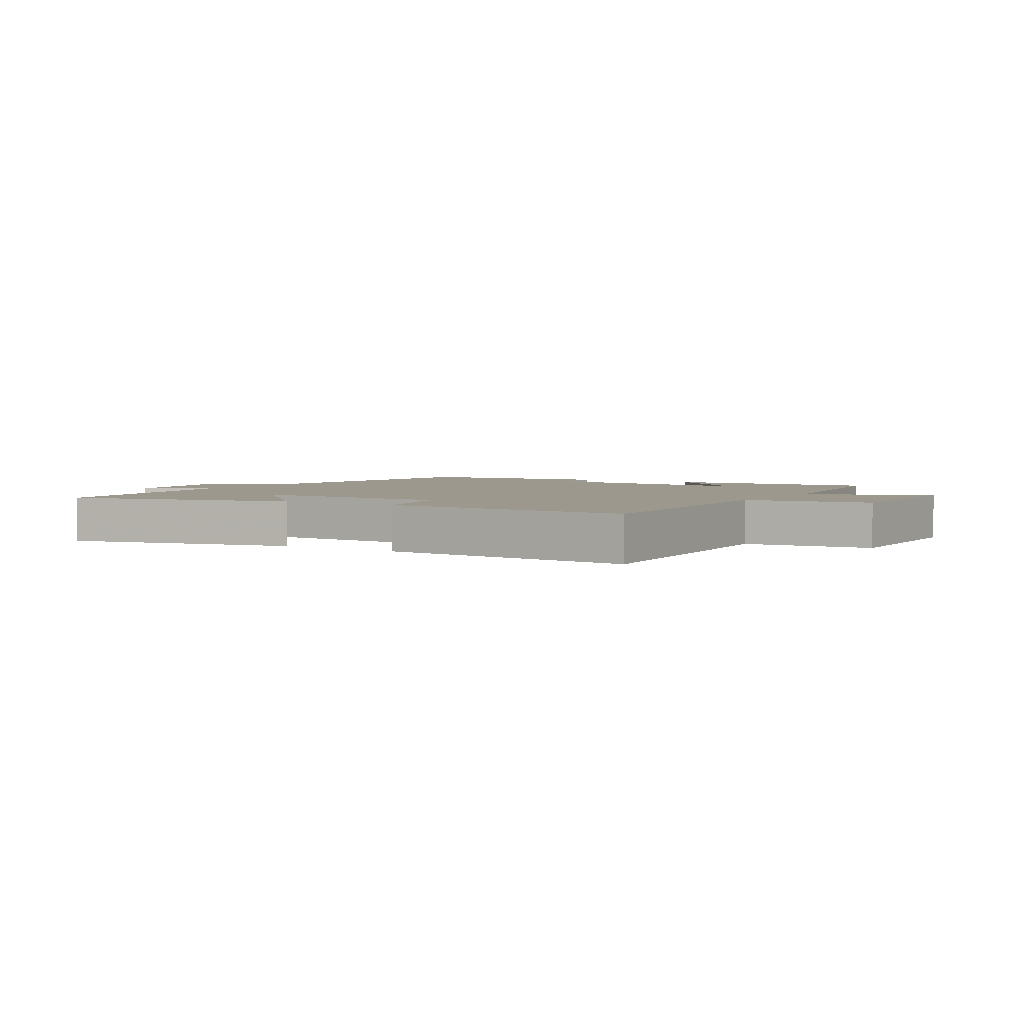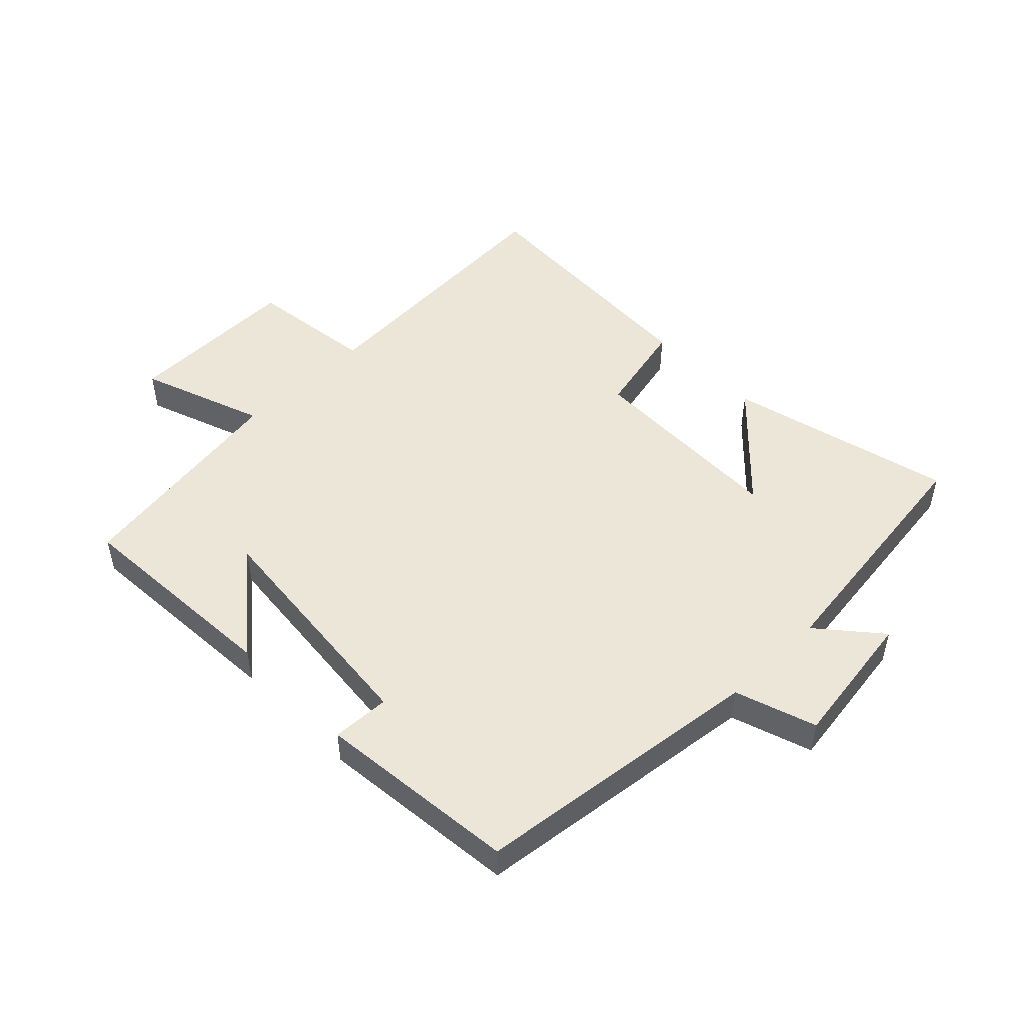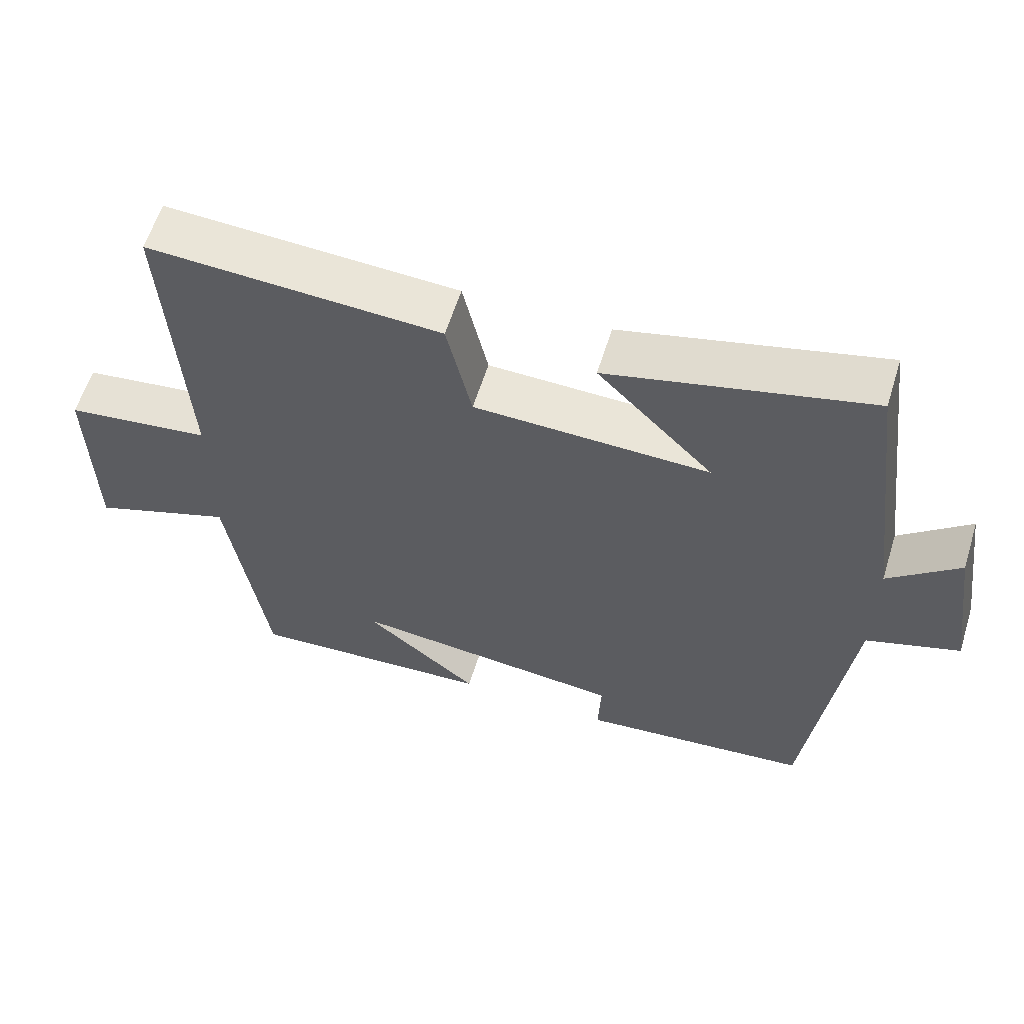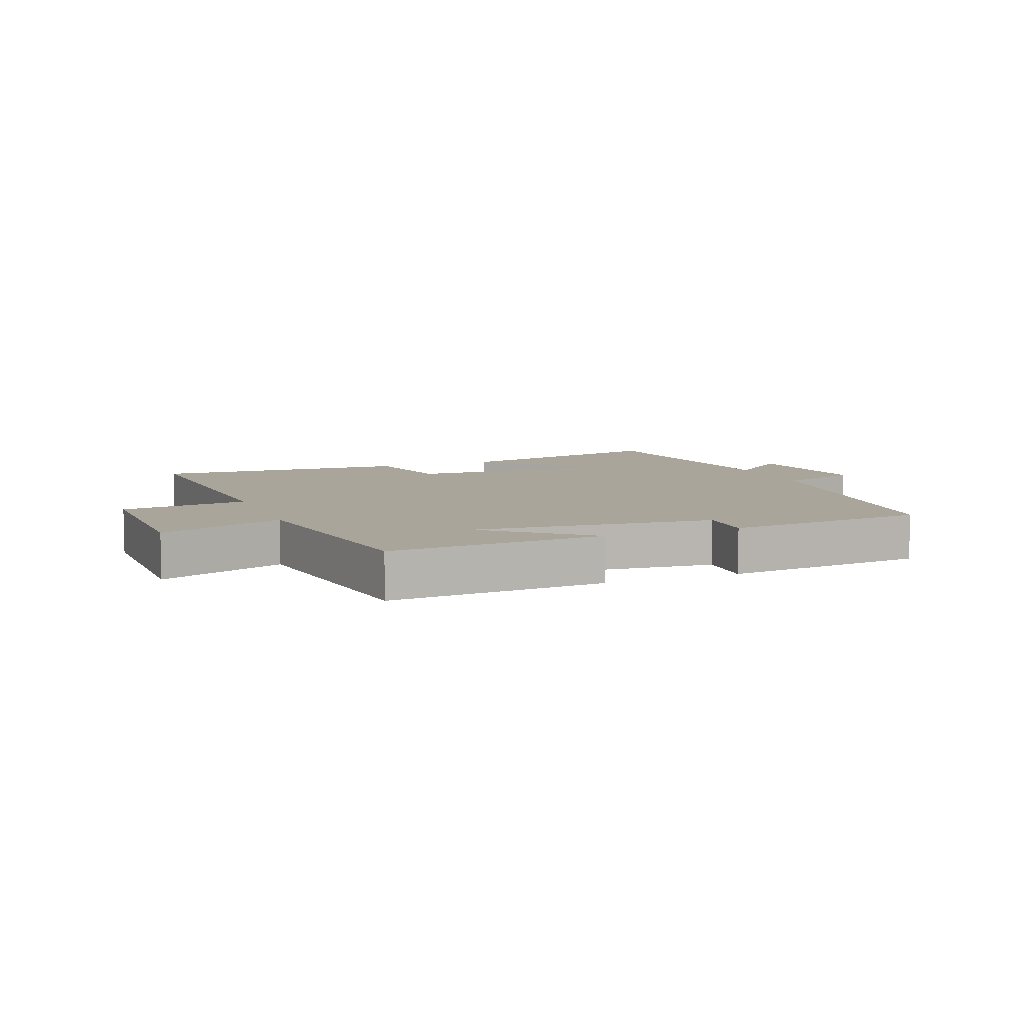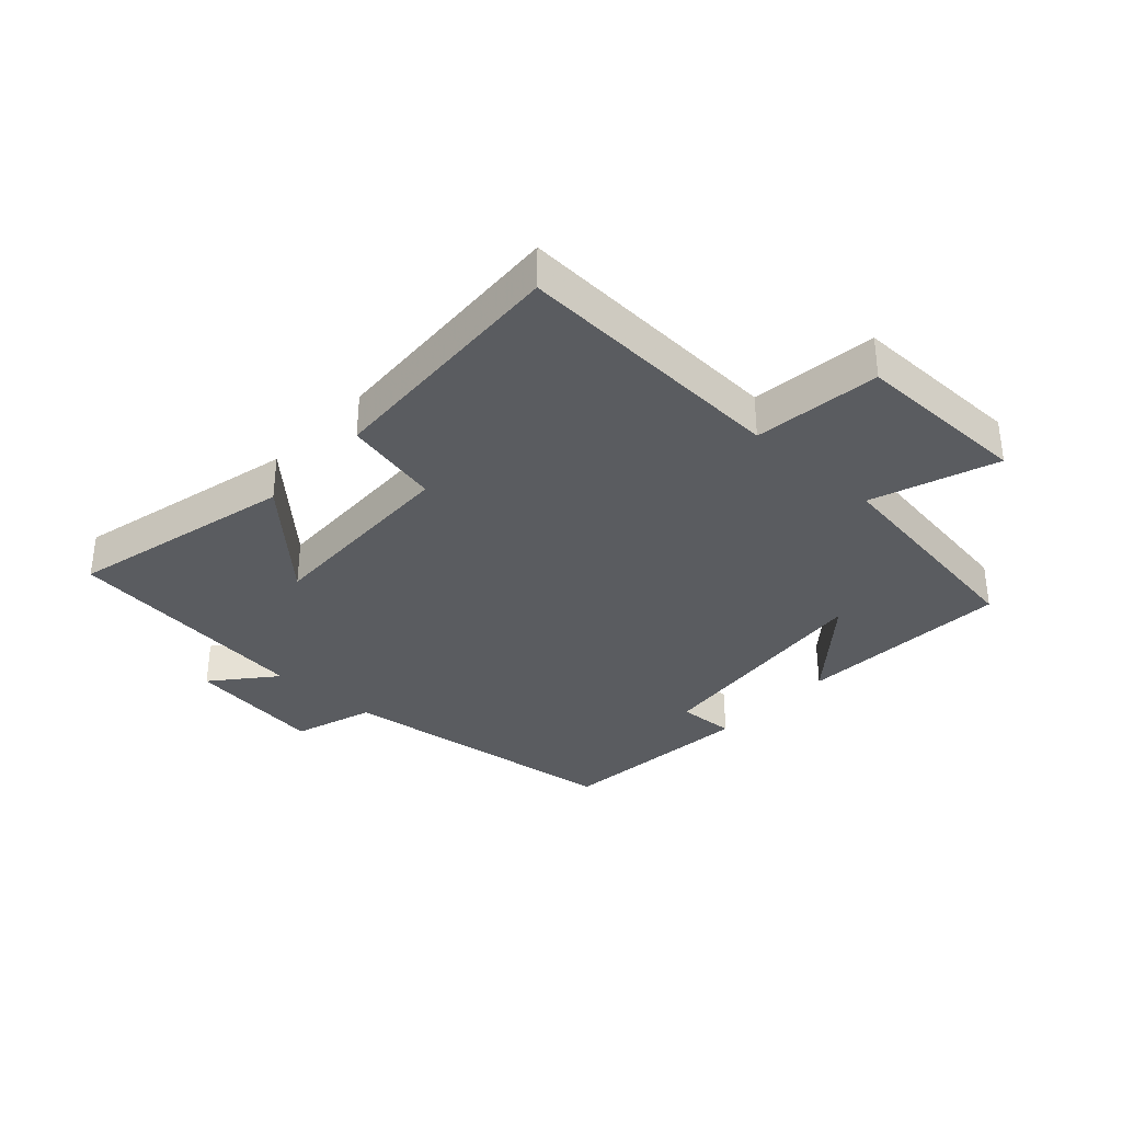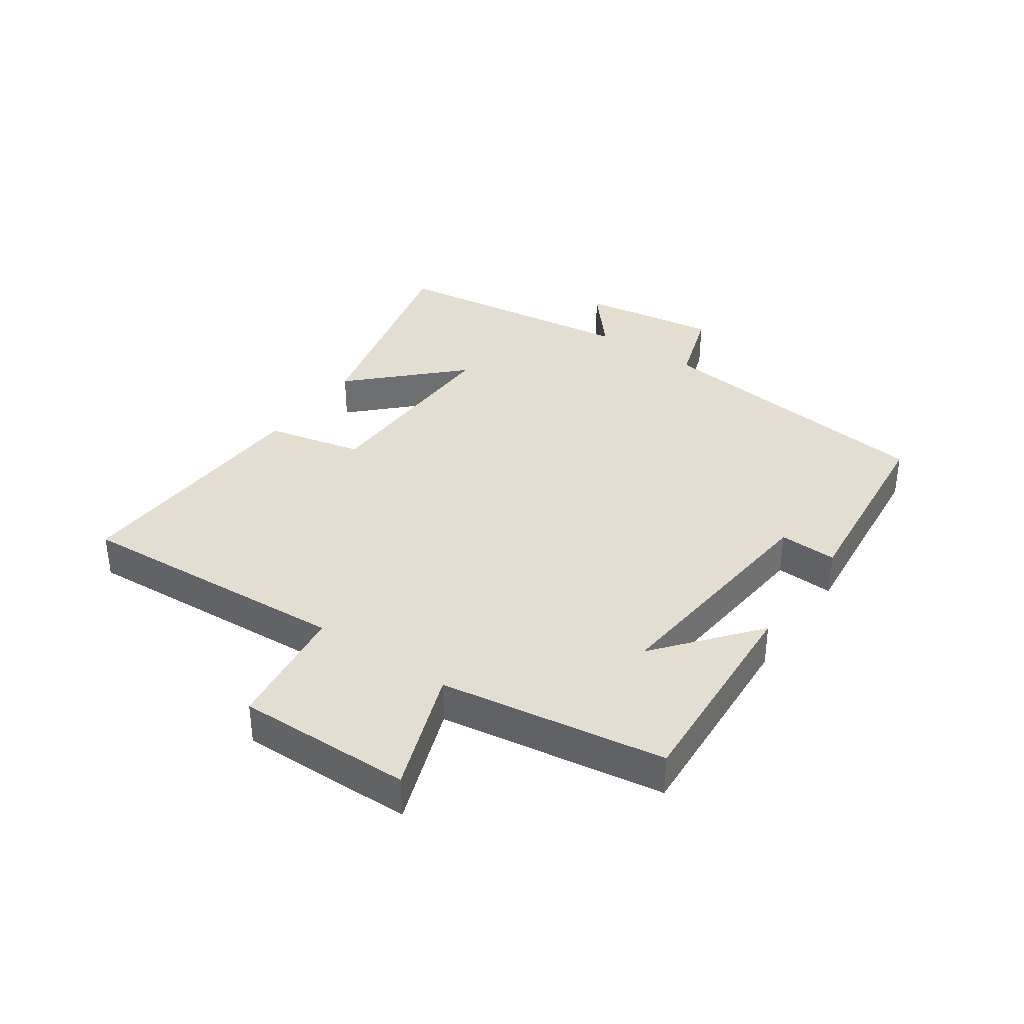
<metadata>
{"format":"obj","ext":"obj","renderer":"f3d","projection":"perspective","resolution":1024,"background":"white","views":[{"elev":3.2,"azim":32.1,"up":"+Y"},{"elev":49.5,"azim":-134.4,"up":"+Y"},{"elev":59.6,"azim":-162.7,"up":"+Z"},{"elev":7.7,"azim":158.6,"up":"+Y"},{"elev":-34.0,"azim":47.7,"up":"+Y"},{"elev":36.3,"azim":124.7,"up":"+Y"}]}
</metadata>
<code>
v 0.526 0.07 0.521
v 0.5 0.07 0.077
v 0.704 0.07 0.051
v 0.7 0.07 -0.231
v 0.5 0.07 -0.159
v 0.445 0.07 -0.521
v 0.1 0.07 -0.5
v 0.26 0.07 -0.369
v -0.124 0.07 -0.407
v -0.12 0.07 -0.5
v -0.443 0.07 -0.467
v -0.5 0.07 0.003
v -0.63 0.07 0.046
v -0.598 0.07 0.268
v -0.5 0.07 0.185
v -0.448 0.07 0.589
v -0.086 0.07 0.5
v -0.247 0.07 0.337
v 0.081 0.07 0.345
v 0.116 0.07 0.5
v 0.526 0 0.521
v 0.5 0 0.077
v 0.704 0 0.051
v 0.7 0 -0.231
v 0.5 0 -0.159
v 0.445 0 -0.521
v 0.1 0 -0.5
v 0.26 0 -0.369
v -0.124 0 -0.407
v -0.12 0 -0.5
v -0.443 0 -0.467
v -0.5 0 0.003
v -0.63 0 0.046
v -0.598 0 0.268
v -0.5 0 0.185
v -0.448 0 0.589
v -0.086 0 0.5
v -0.247 0 0.337
v 0.081 0 0.345
v 0.116 0 0.5
f 19 20 1 2
f 18 19 2
f 15 16 17 18
f 15 18 2
f 12 13 14 15
f 11 12 15
f 10 11 15
f 9 10 15
f 15 2 3
f 9 15 3
f 8 9 3
f 6 7 8
f 5 6 8
f 5 8 3
f 3 4 5
f 22 21 40 39
f 22 39 38
f 38 37 36 35
f 22 38 35
f 35 34 33 32
f 35 32 31
f 35 31 30
f 35 30 29
f 23 22 35
f 23 35 29
f 23 29 28
f 28 27 26
f 28 26 25
f 23 28 25
f 25 24 23
f 1 21 22 2
f 2 22 23 3
f 3 23 24 4
f 4 24 25 5
f 5 25 26 6
f 6 26 27 7
f 7 27 28 8
f 8 28 29 9
f 9 29 30 10
f 10 30 31 11
f 11 31 32 12
f 12 32 33 13
f 13 33 34 14
f 14 34 35 15
f 15 35 36 16
f 16 36 37 17
f 17 37 38 18
f 18 38 39 19
f 19 39 40 20
f 20 40 21 1

</code>
